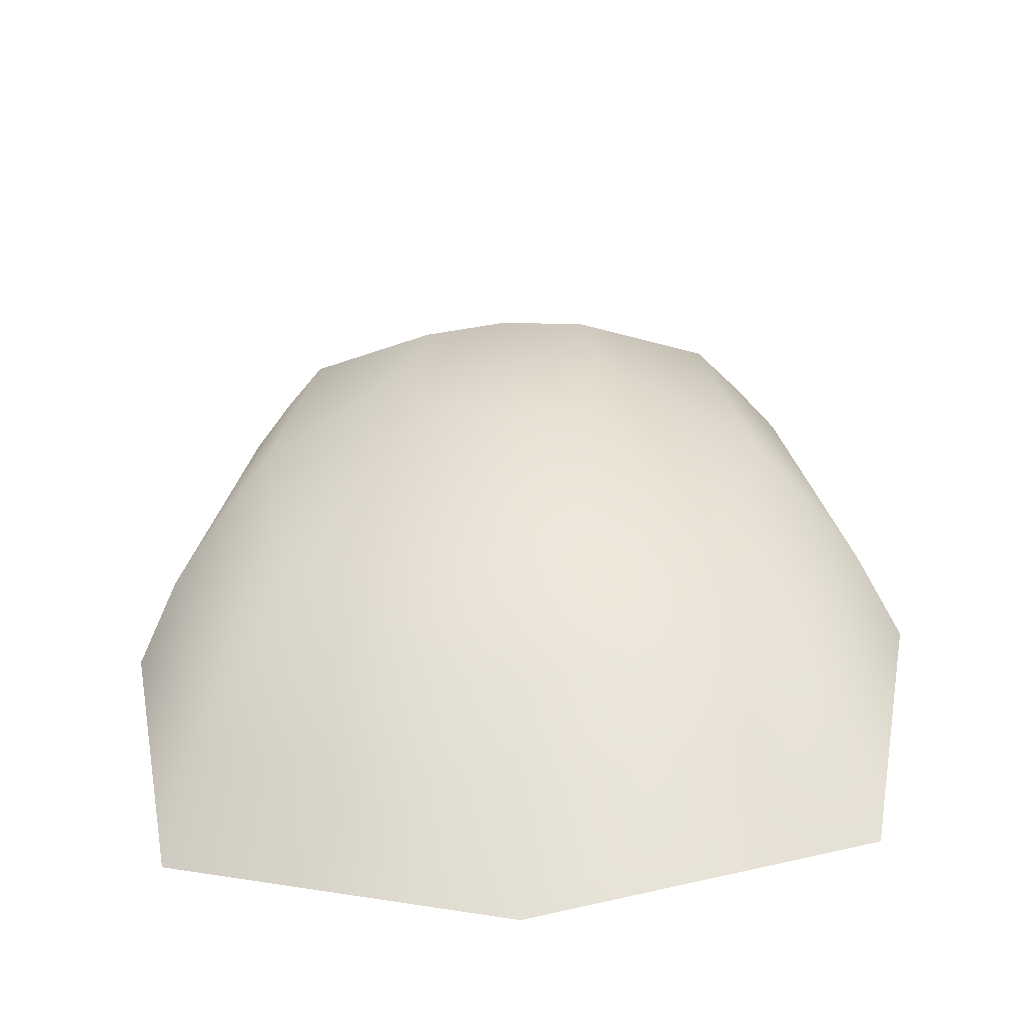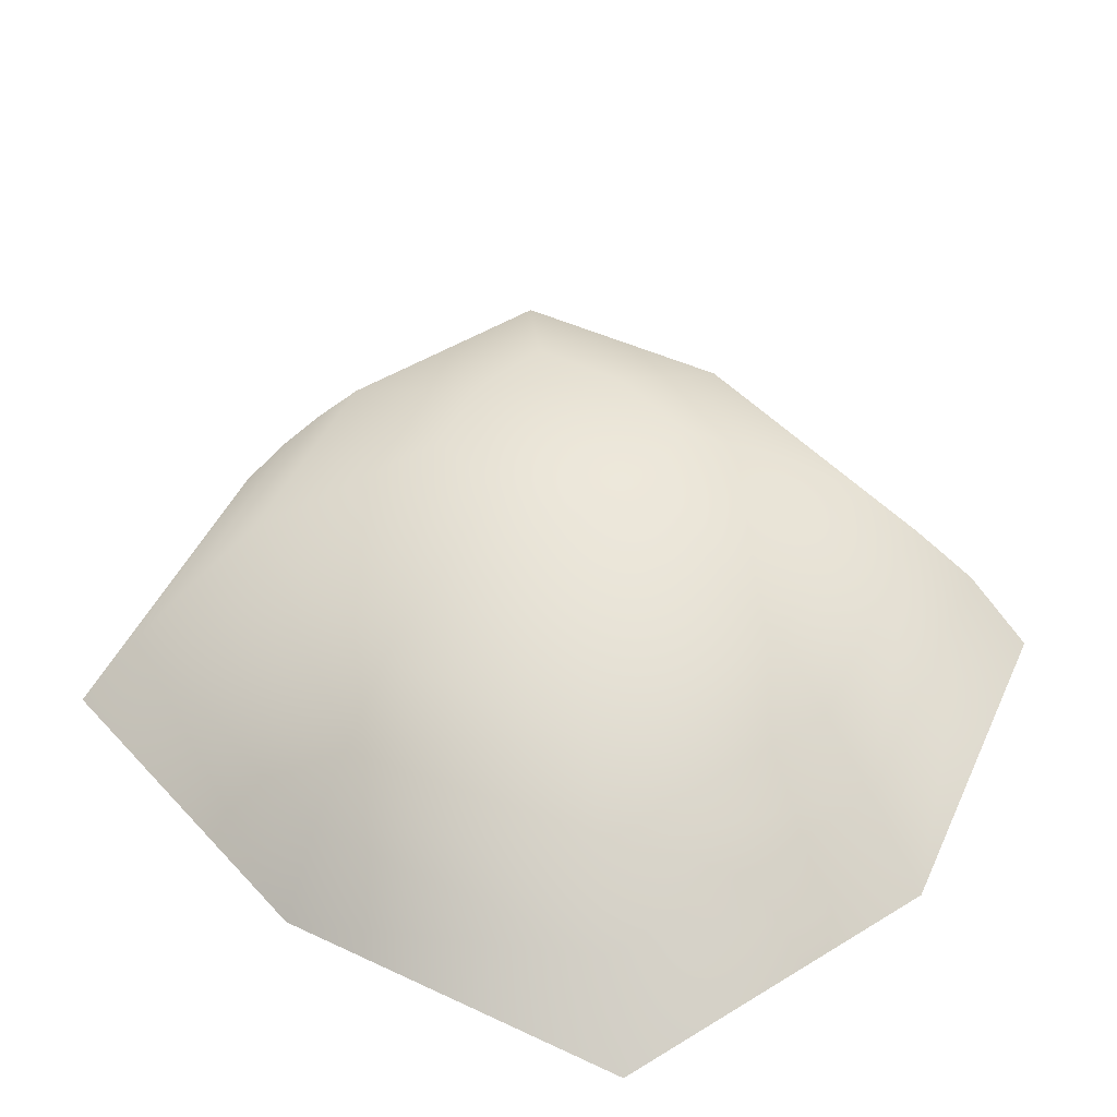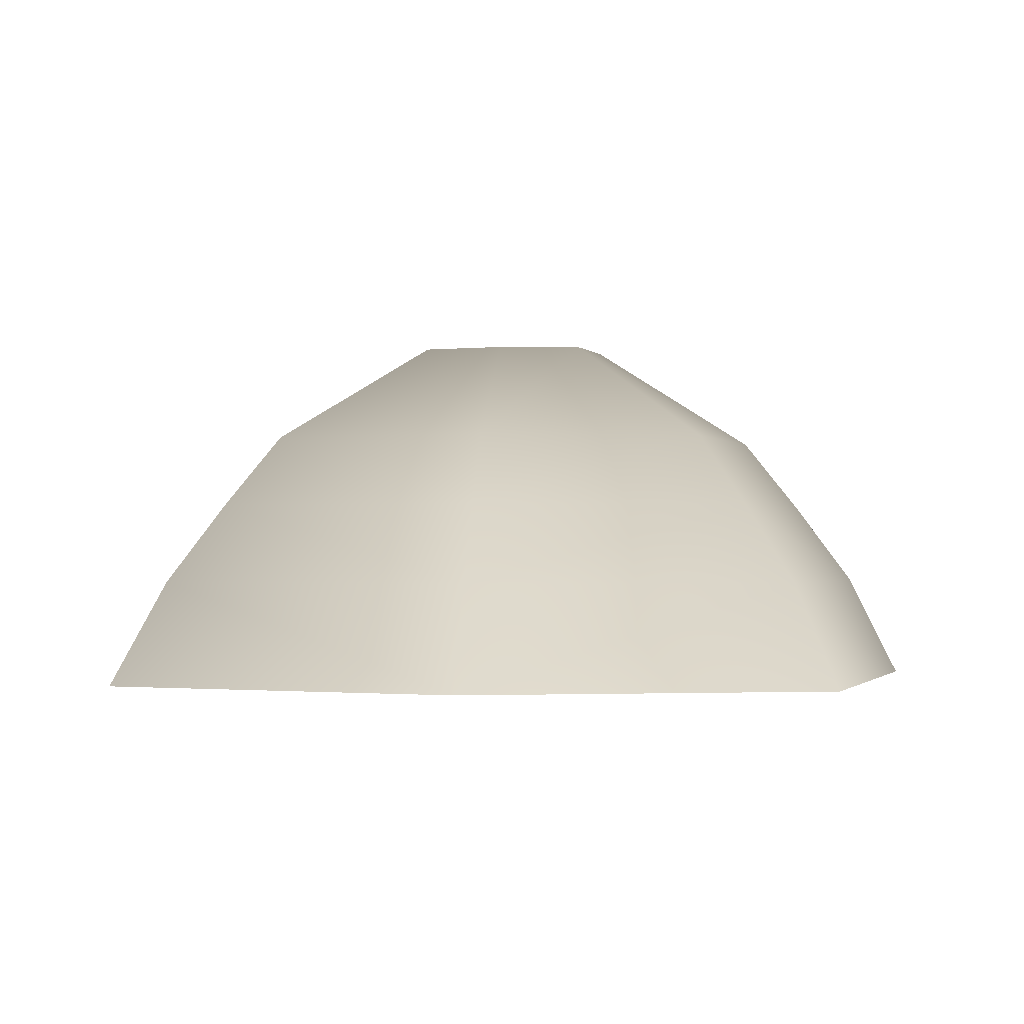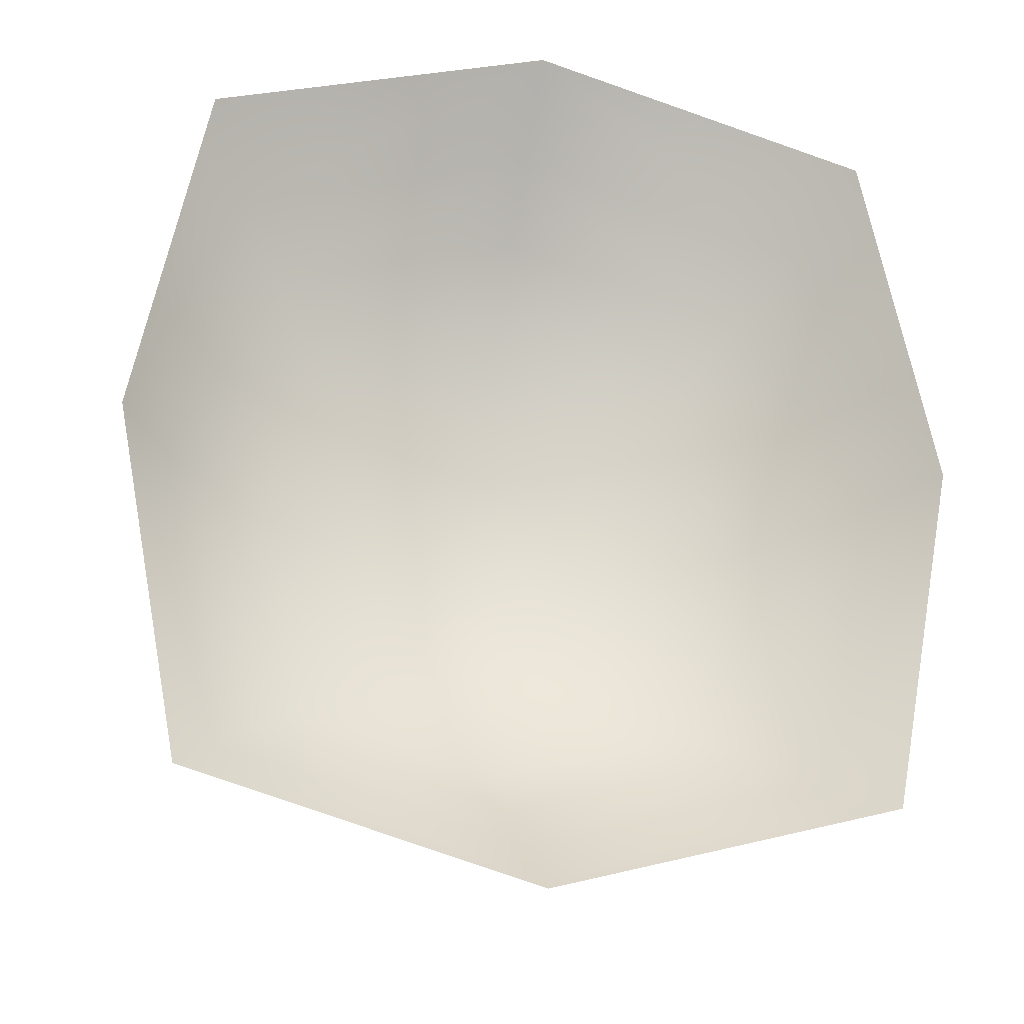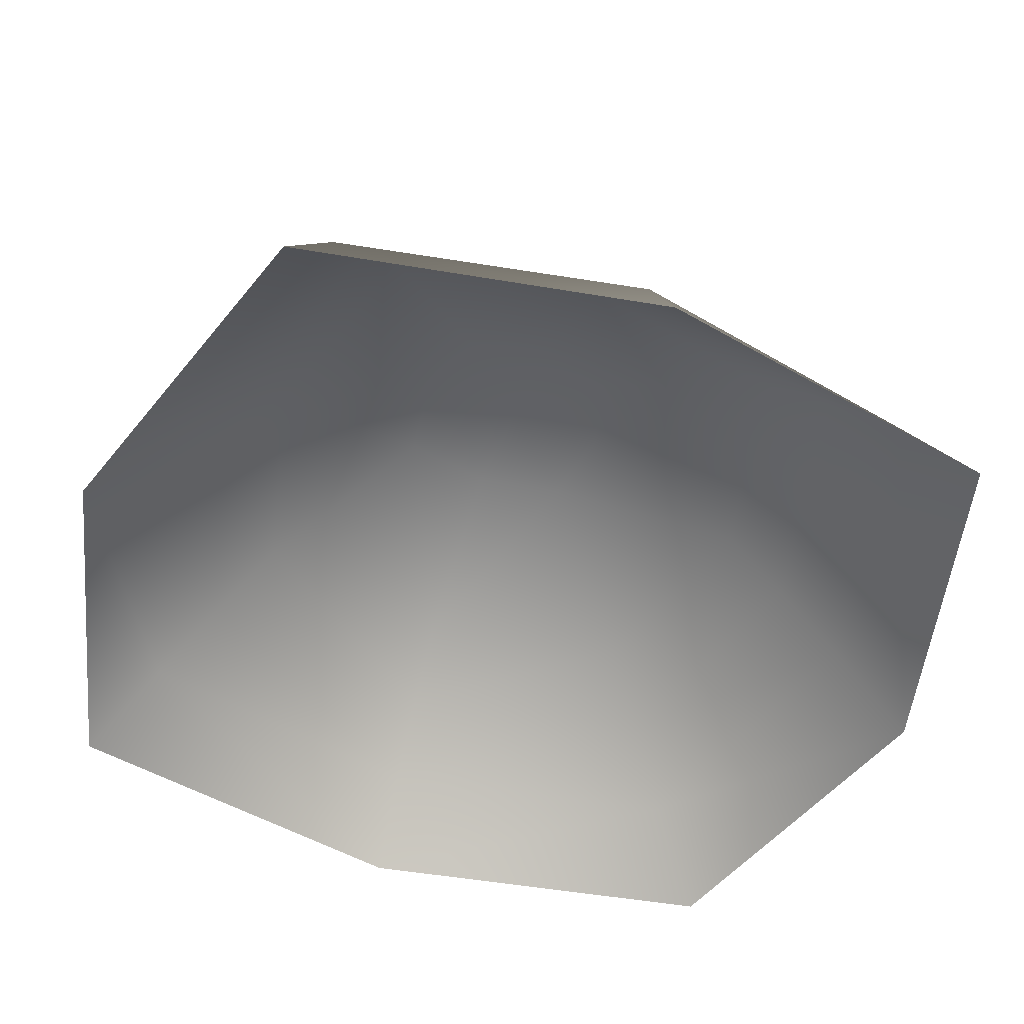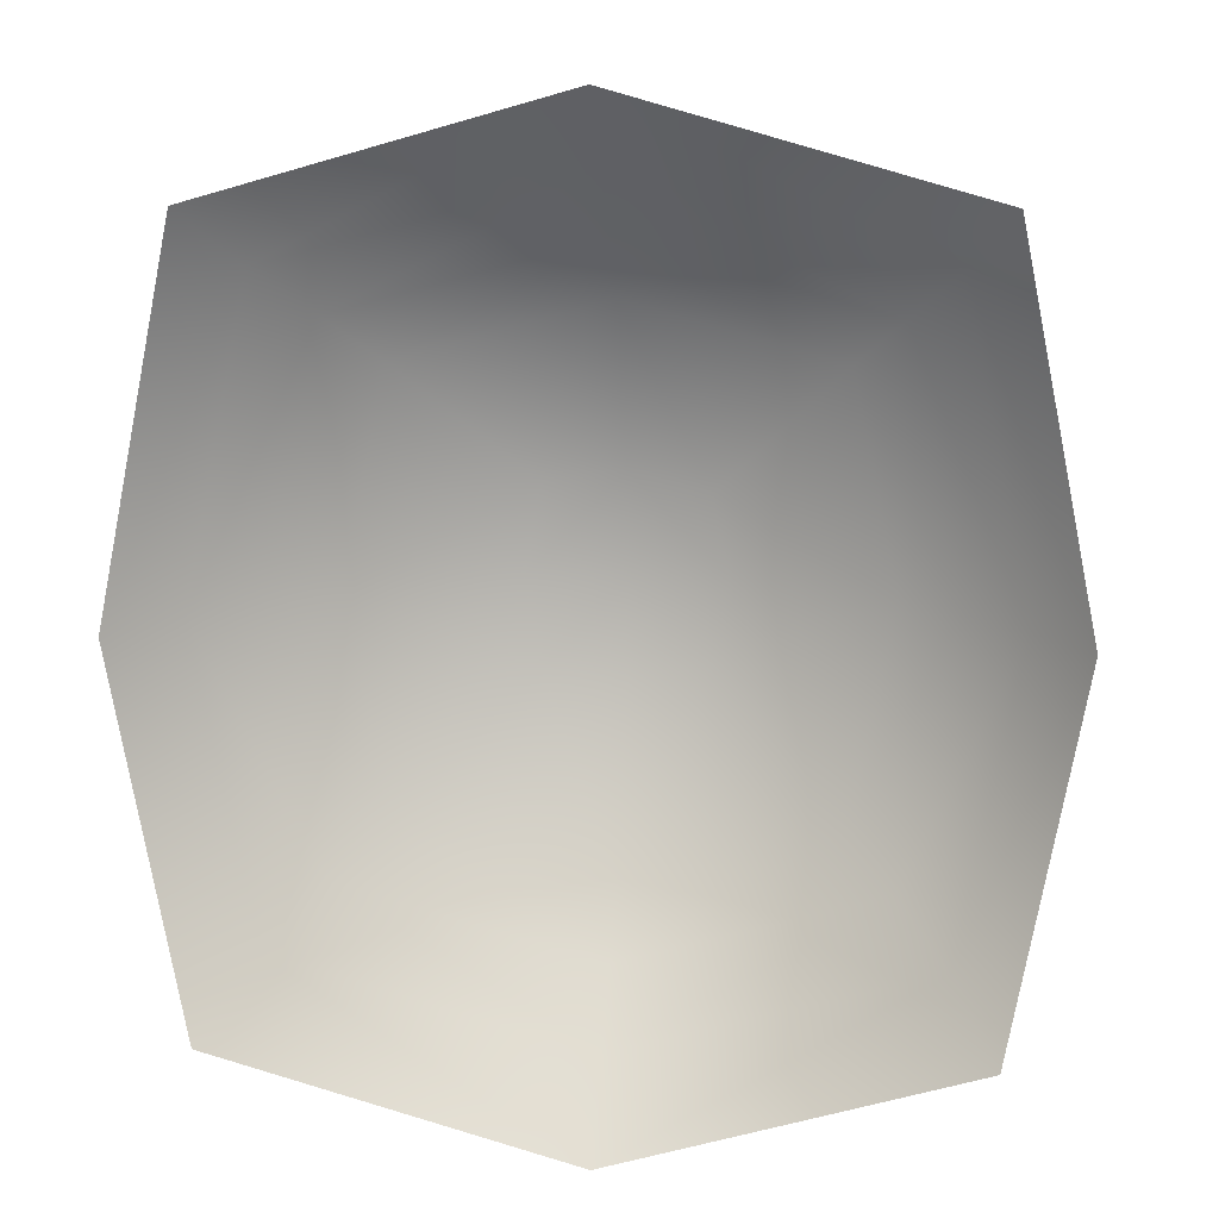
<metadata>
{"format":"obj","ext":"obj","renderer":"f3d","projection":"perspective","resolution":1024,"background":"white","views":[{"elev":-60.0,"azim":2.6,"up":"+Y"},{"elev":46.2,"azim":-50.7,"up":"+Z"},{"elev":-1.0,"azim":6.6,"up":"+Z"},{"elev":-25.1,"azim":168.9,"up":"+Y"},{"elev":-50.7,"azim":-111.5,"up":"+Z"},{"elev":10.3,"azim":-174.6,"up":"+Y"}]}
</metadata>
<code>
v  -27.57 -0 70.06
v  0 -0 70.06
v  0 29.13 70.06
v  -22.93 22.93 70.06
v  -72.98 72.98 22.22
v  -86.17 86.17 0.7047
v  -103.6 -0 0.7047
v  -87.74 -0 22.22
v  72.98 72.98 22.22
v  86.17 86.17 0.7047
v  0 109.5 0.7047
v  0 92.7 22.22
v  72.98 -72.98 22.22
v  86.17 -86.17 0.7047
v  103.6 -0 0.7047
v  87.74 -0 22.22
v  -72.98 -72.98 22.22
v  -86.17 -86.17 0.7047
v  0 -109.5 0.7047
v  0 -92.7 22.22
v  -60.01 60.01 41.82
v  -72.14 -0 41.82
v  60.01 60.01 41.82
v  0 76.23 41.82
v  60.01 -60.01 41.82
v  72.14 -0 41.82
v  -60.01 -60.01 41.82
v  0 -76.23 41.82
v  -97.7 101.8 -27.26
v  -117.5 0 -27.26
v  97.7 101.8 -27.26
v  0 129.3 -27.26
v  97.7 -101.8 -27.26
v  117.5 0 -27.26
v  -97.7 -101.8 -27.26
v  0 -129.3 -27.26
v  22.93 25.68 70.06
v  22.93 -25.68 70.06
v  27.57 -0 70.06
v  -22.93 -22.93 70.06
v  0 -29.13 70.06
o Plane001
g Plane001
f 1 2 3
f 3 4 1
f 5 6 7
f 7 8 5
f 9 10 11
f 11 12 9
f 13 14 15
f 15 16 13
f 17 18 19
f 19 20 17
f 21 5 8
f 8 22 21
f 23 9 12
f 12 24 23
f 25 13 16
f 16 26 25
f 27 17 20
f 20 28 27
f 6 29 30
f 30 7 6
f 10 31 32
f 32 11 10
f 14 33 34
f 34 15 14
f 18 35 36
f 36 19 18
f 4 21 22
f 22 1 4
f 37 23 24
f 24 3 37
f 38 25 26
f 26 39 38
f 40 27 28
f 28 41 40
f 40 41 2
f 2 1 40
f 7 18 17
f 17 8 7
f 15 10 9
f 9 16 15
f 8 17 27
f 27 22 8
f 16 9 23
f 23 26 16
f 30 35 18
f 18 7 30
f 34 31 10
f 10 15 34
f 22 27 40
f 40 1 22
f 26 23 37
f 37 39 26
f 39 37 3
f 3 2 39
f 11 6 5
f 5 12 11
f 19 14 13
f 13 20 19
f 12 5 21
f 21 24 12
f 20 13 25
f 25 28 20
f 32 29 6
f 6 11 32
f 36 33 14
f 14 19 36
f 24 21 4
f 4 3 24
f 28 25 38
f 38 41 28
f 38 39 2
f 2 41 38

</code>
